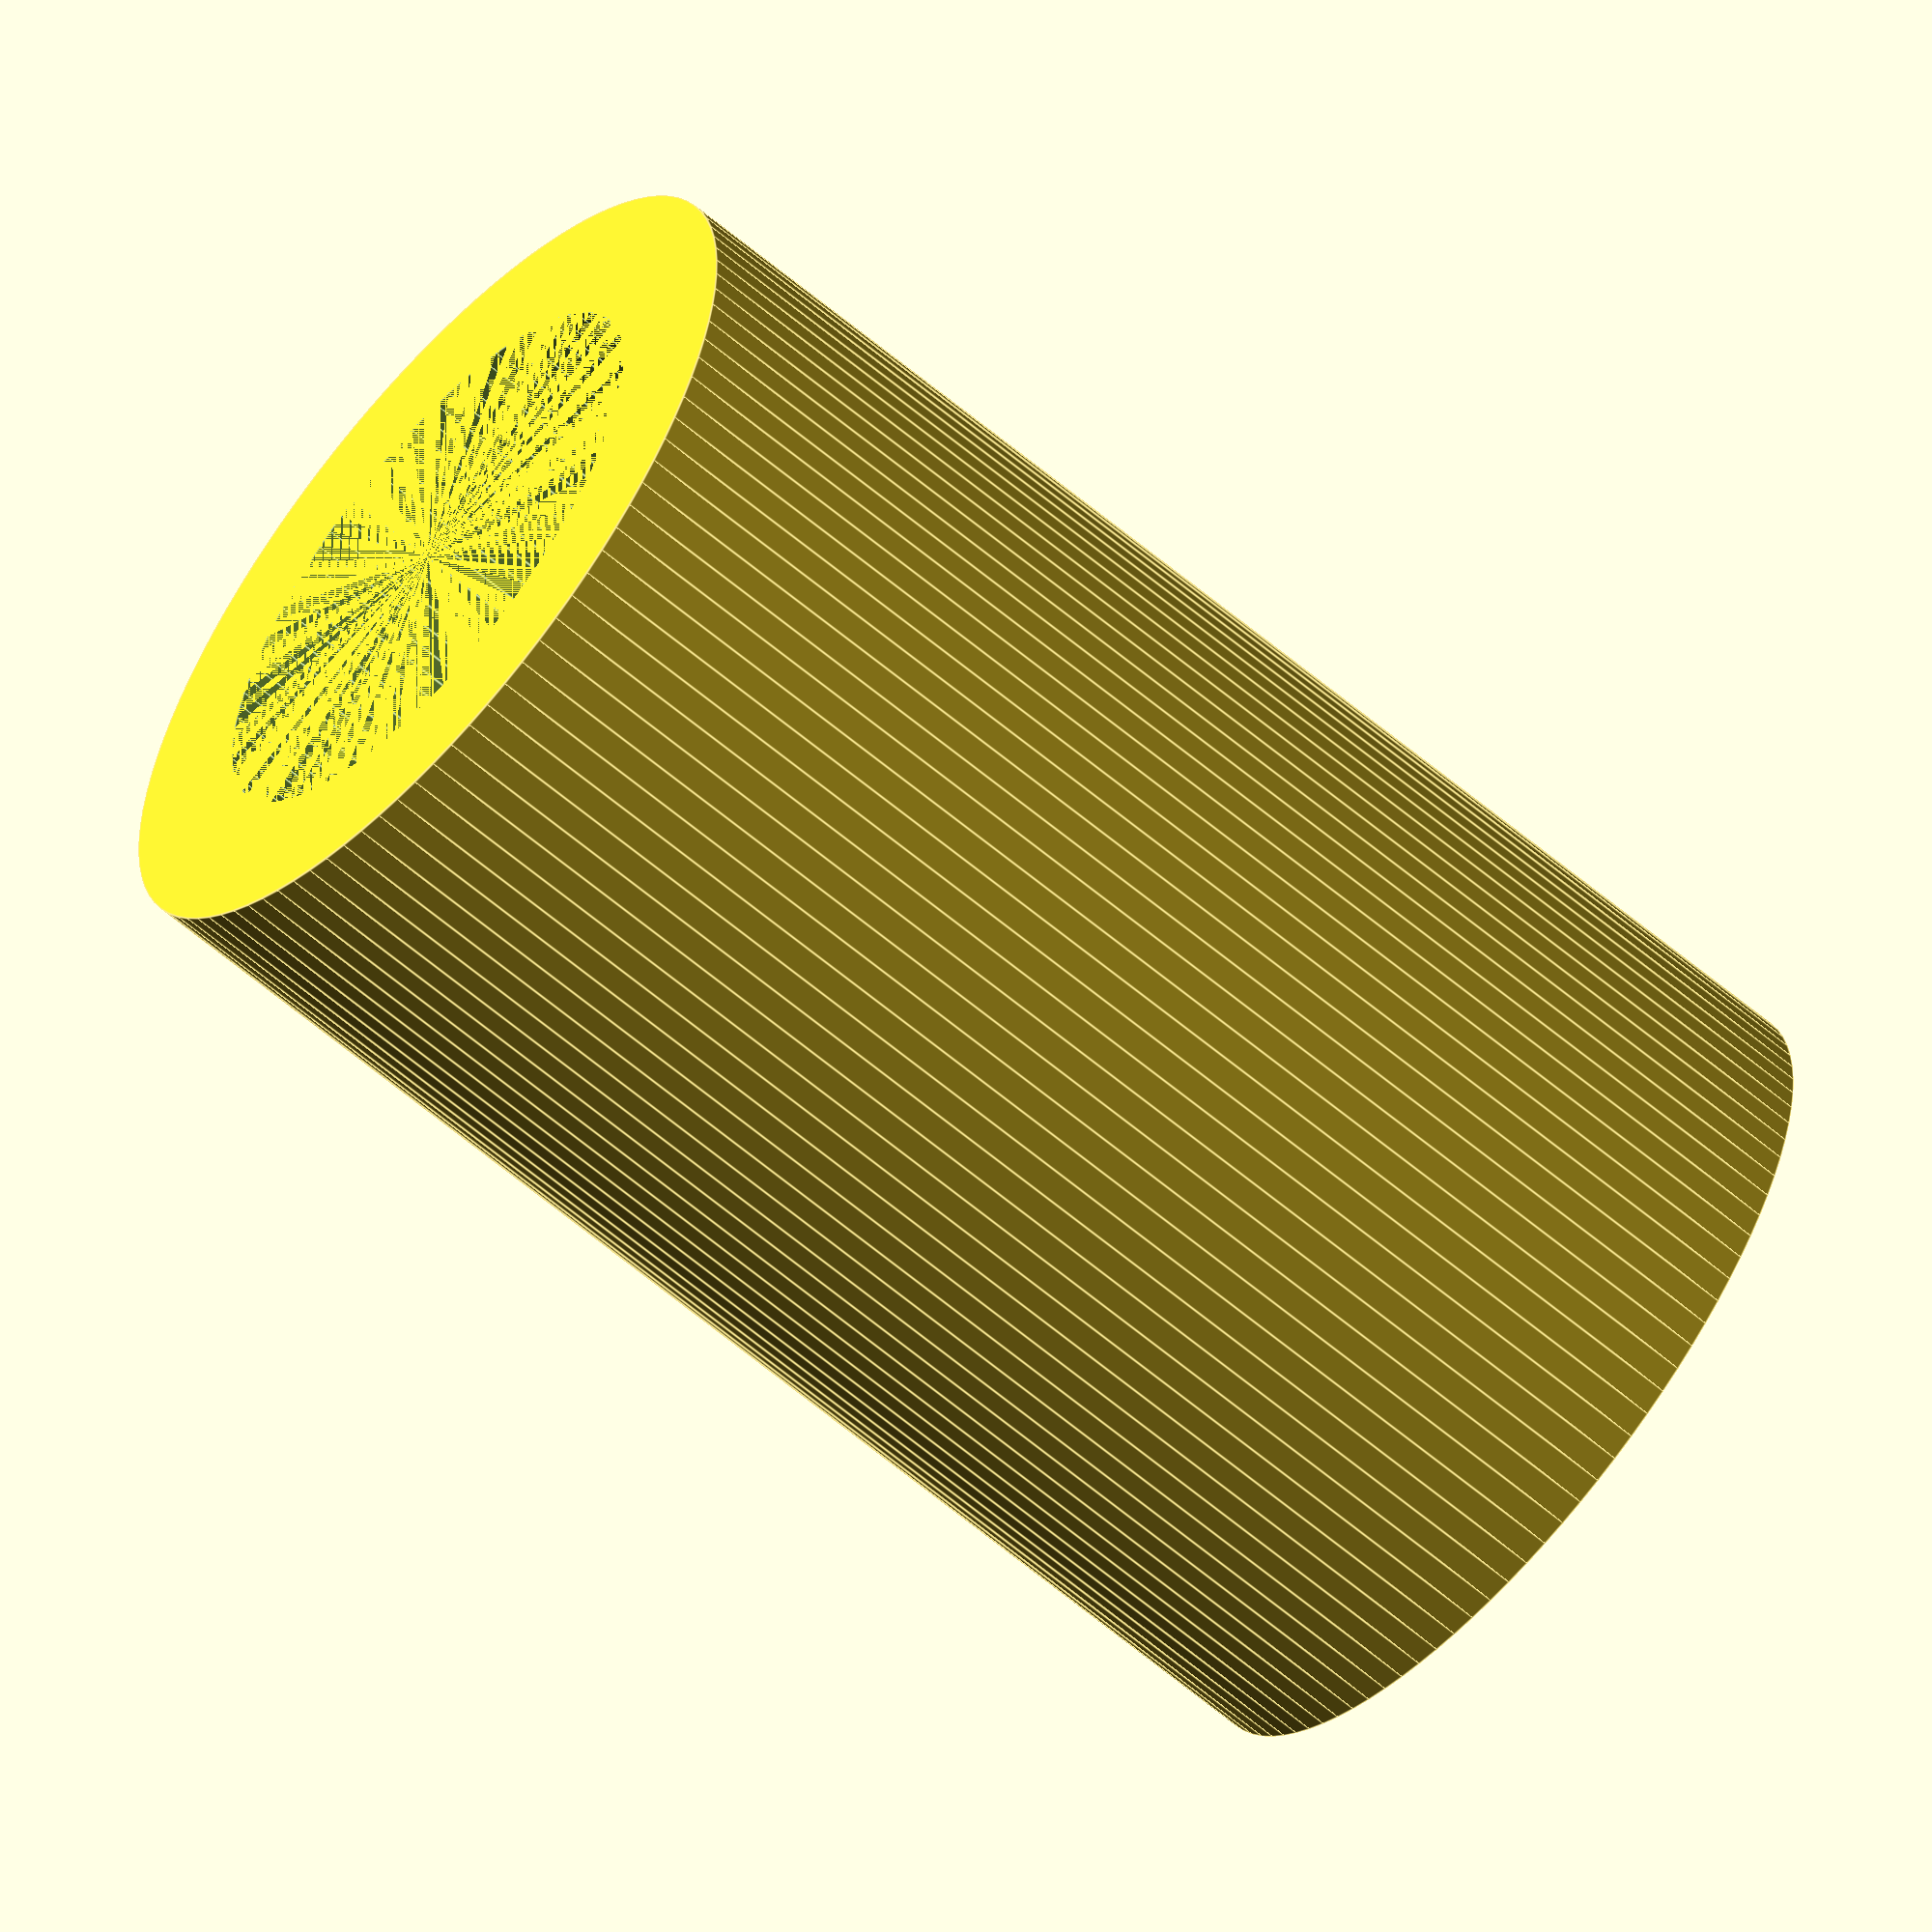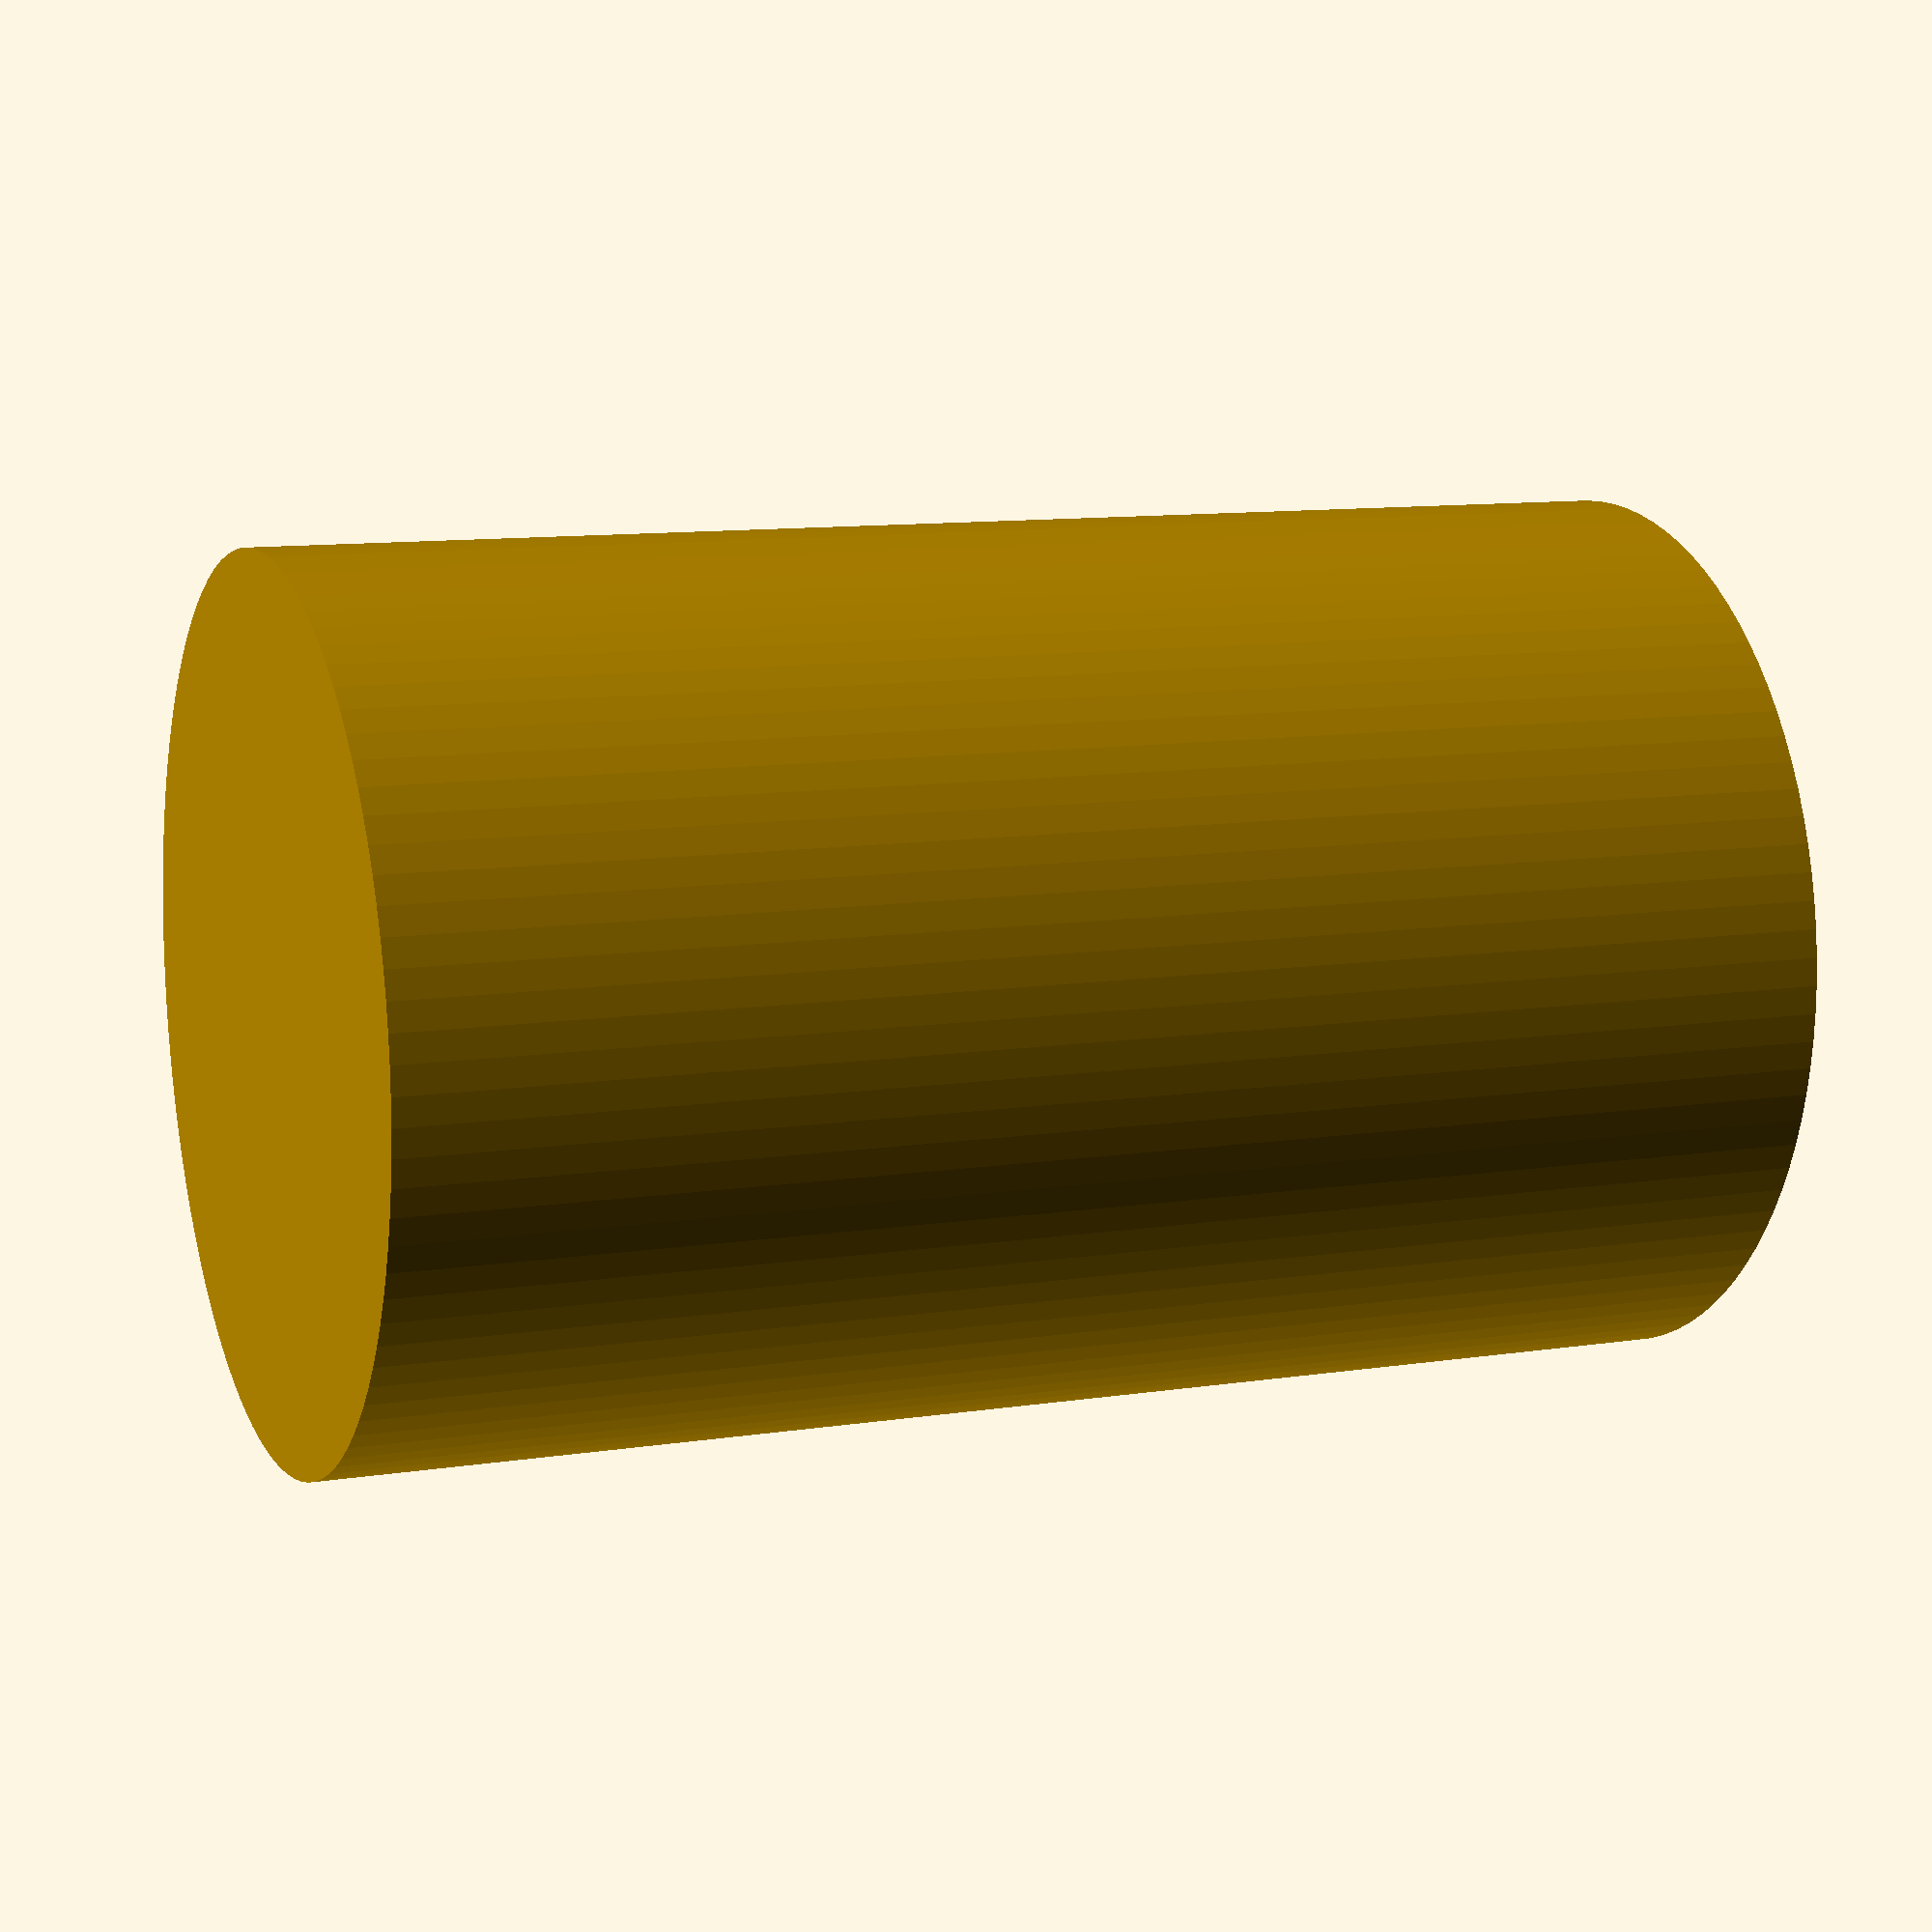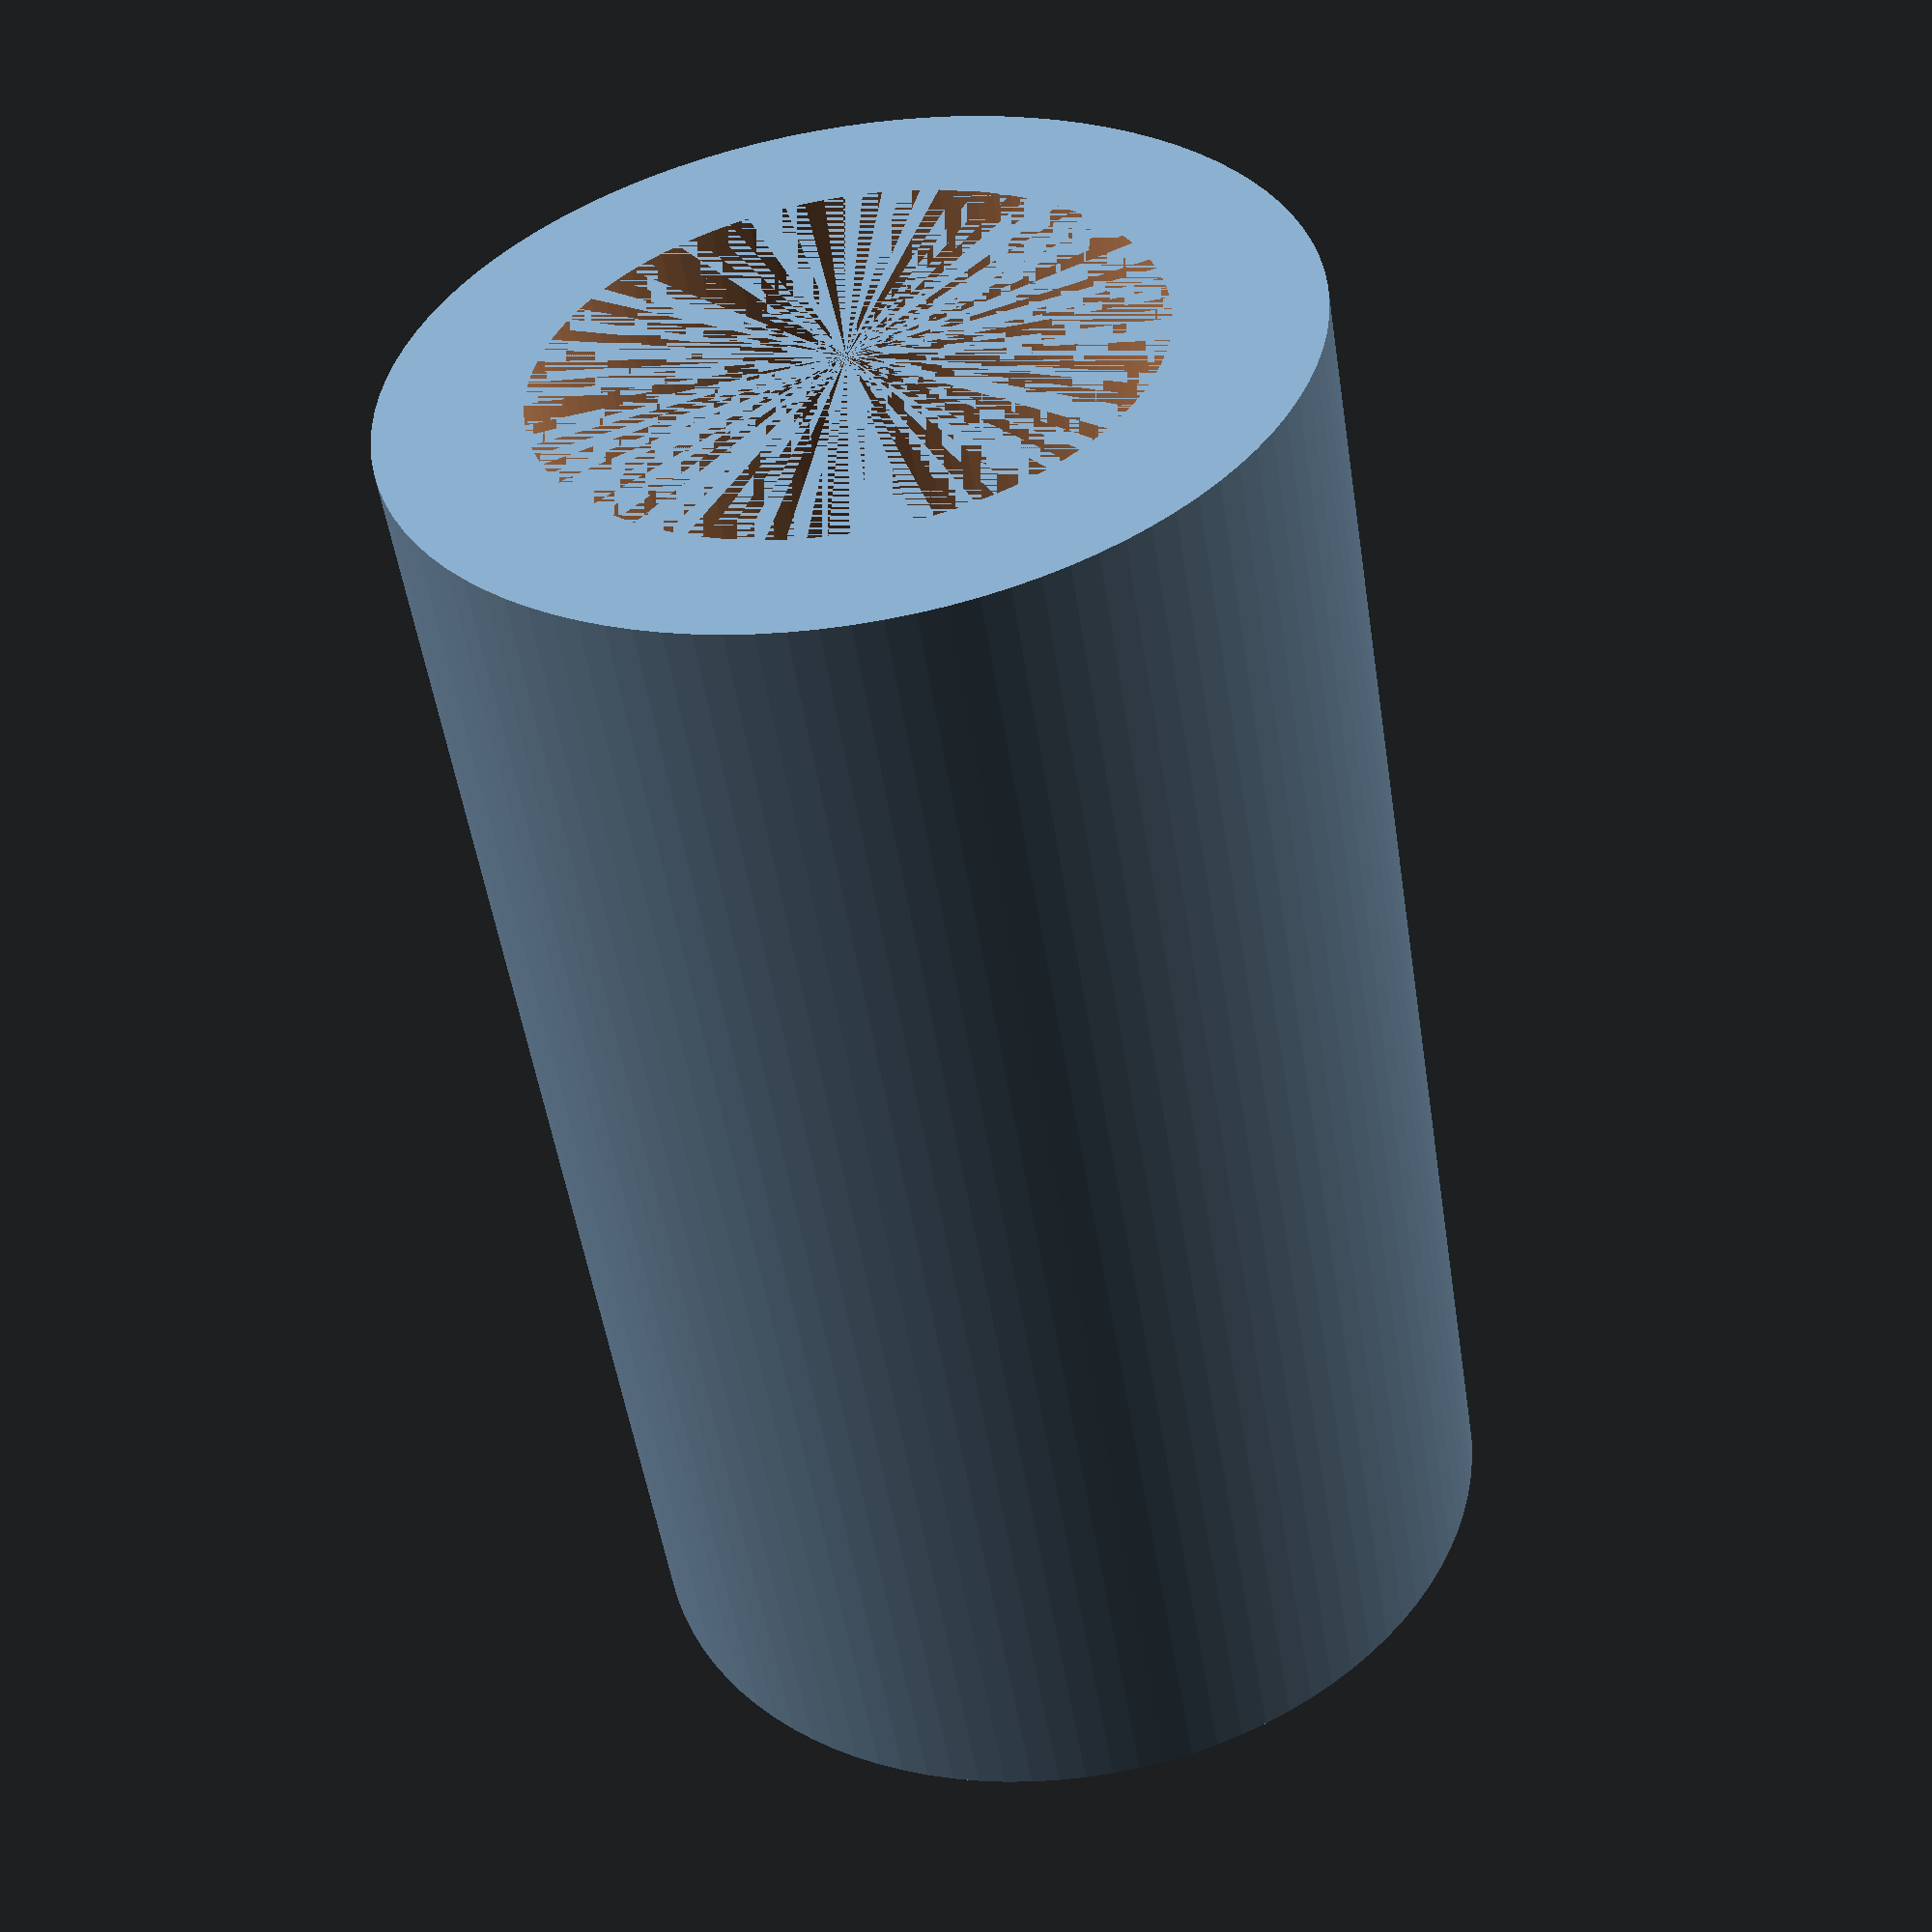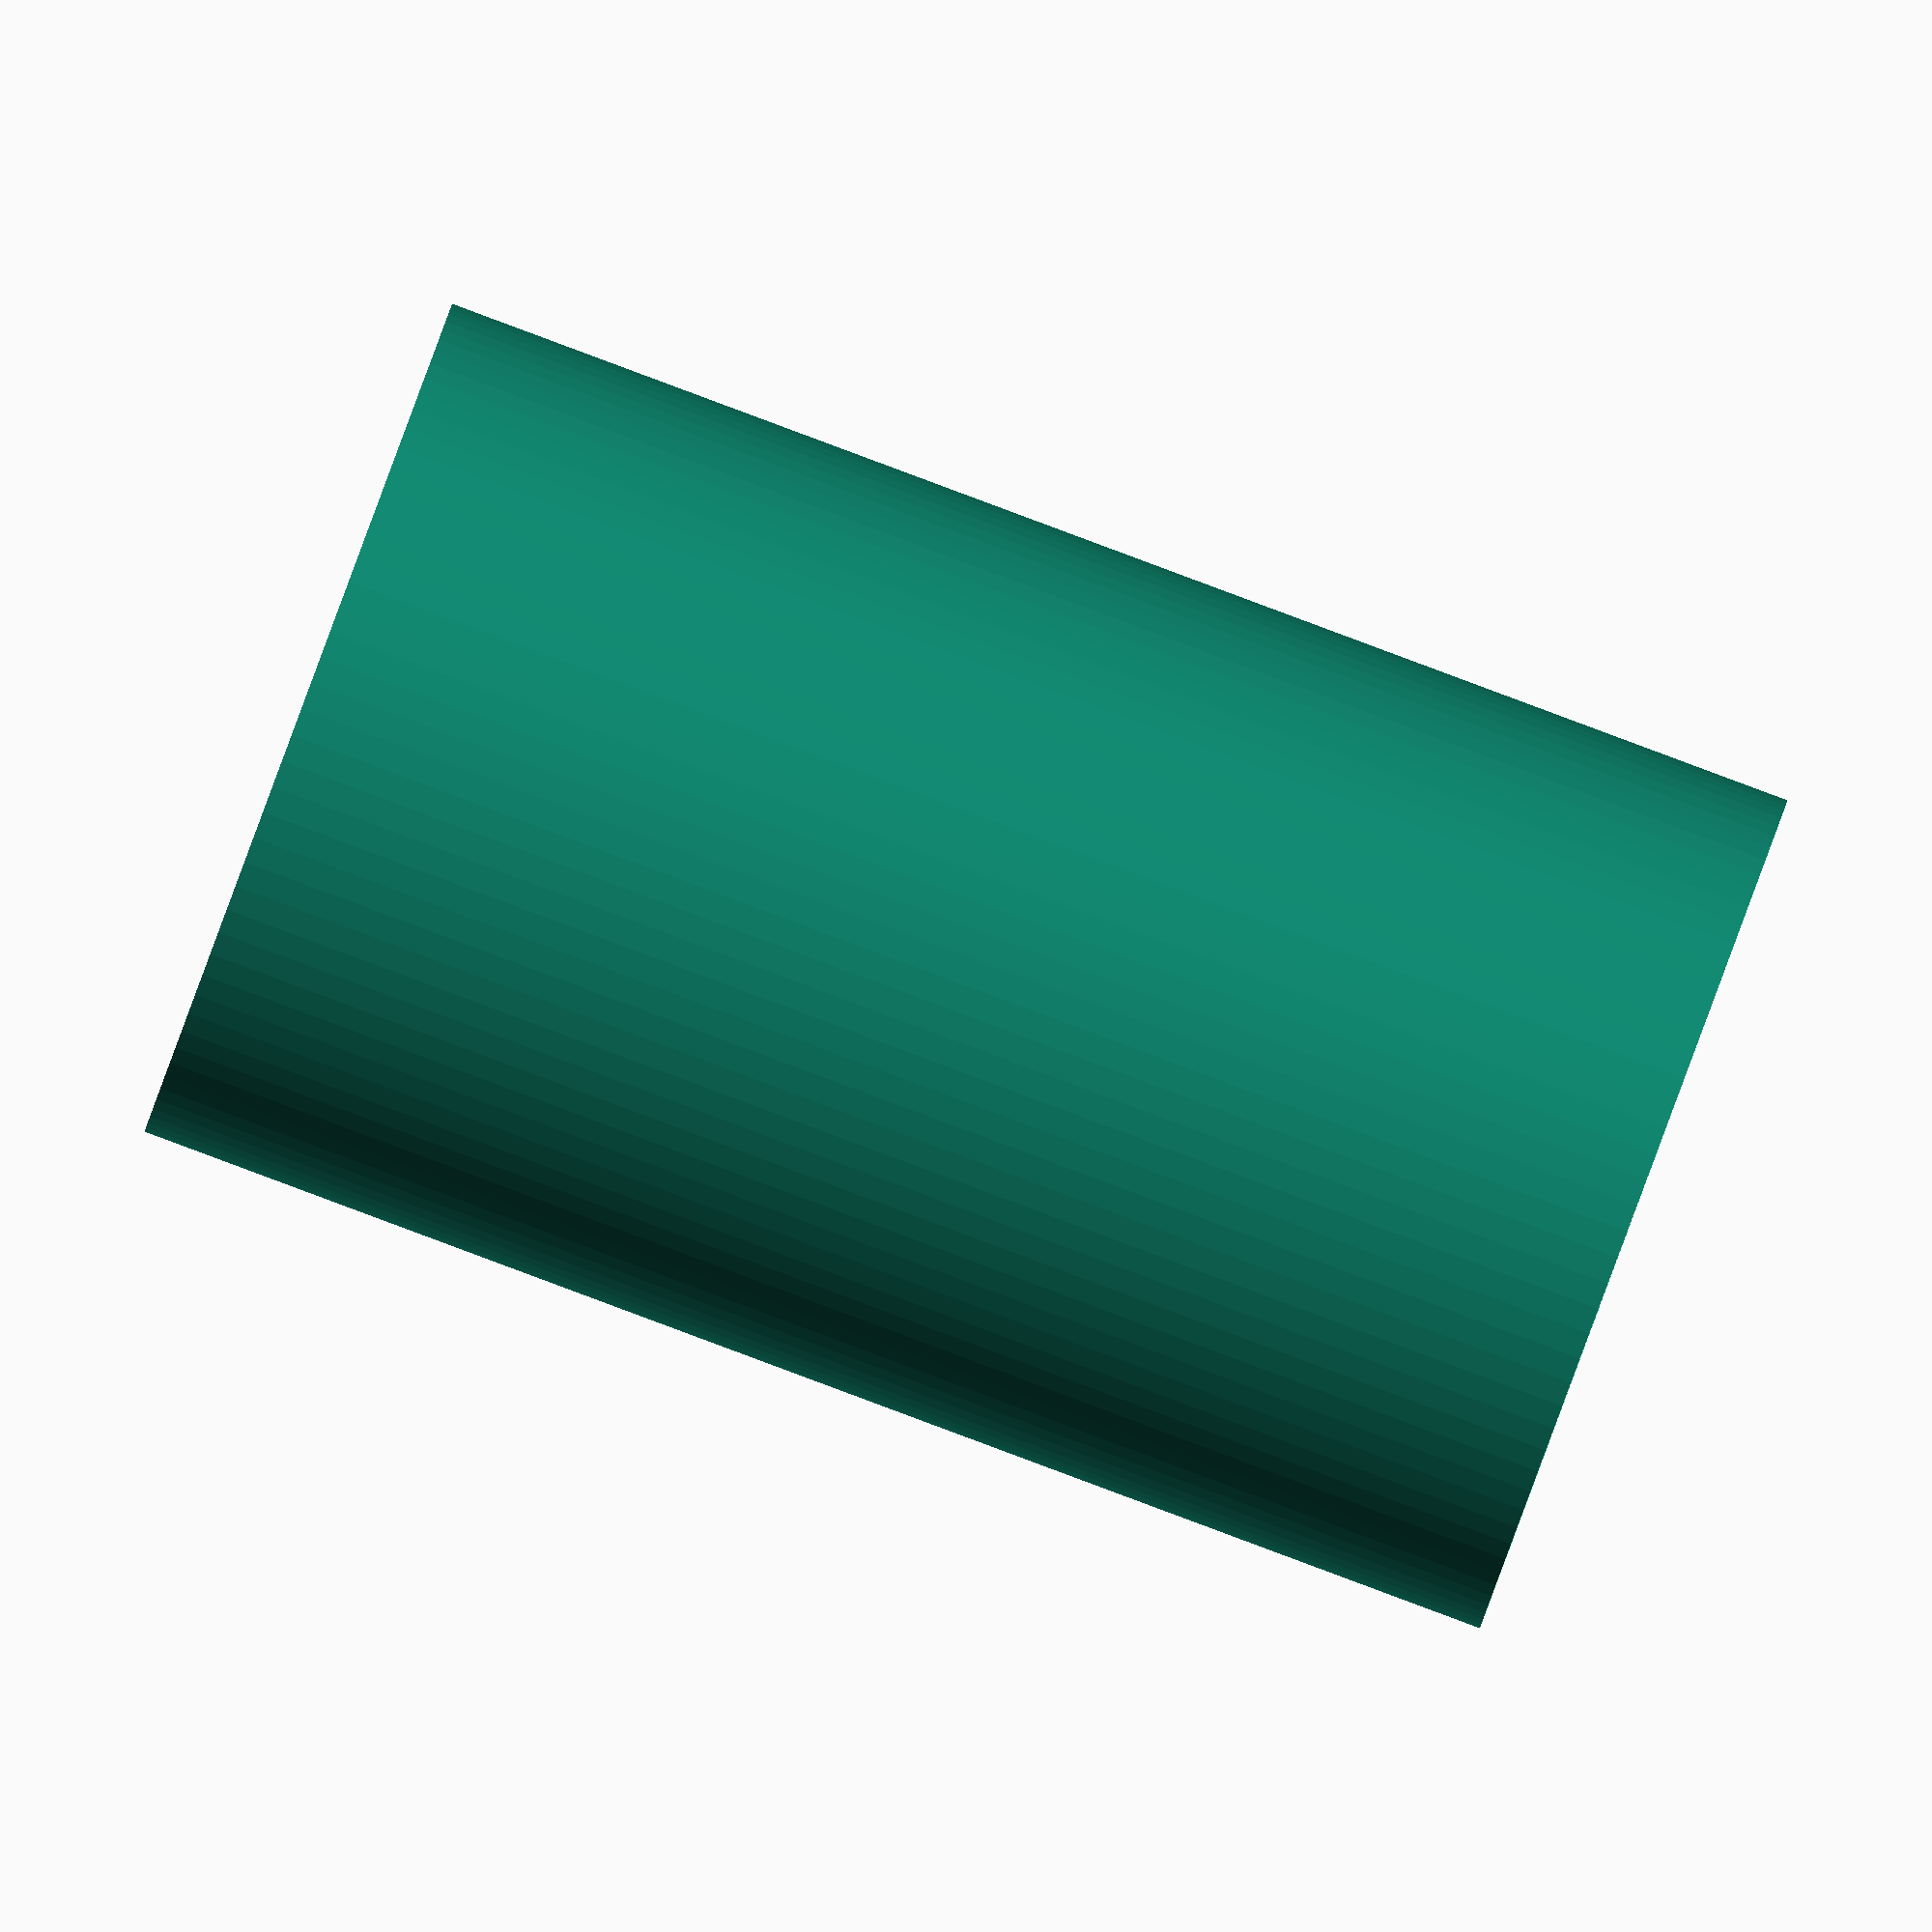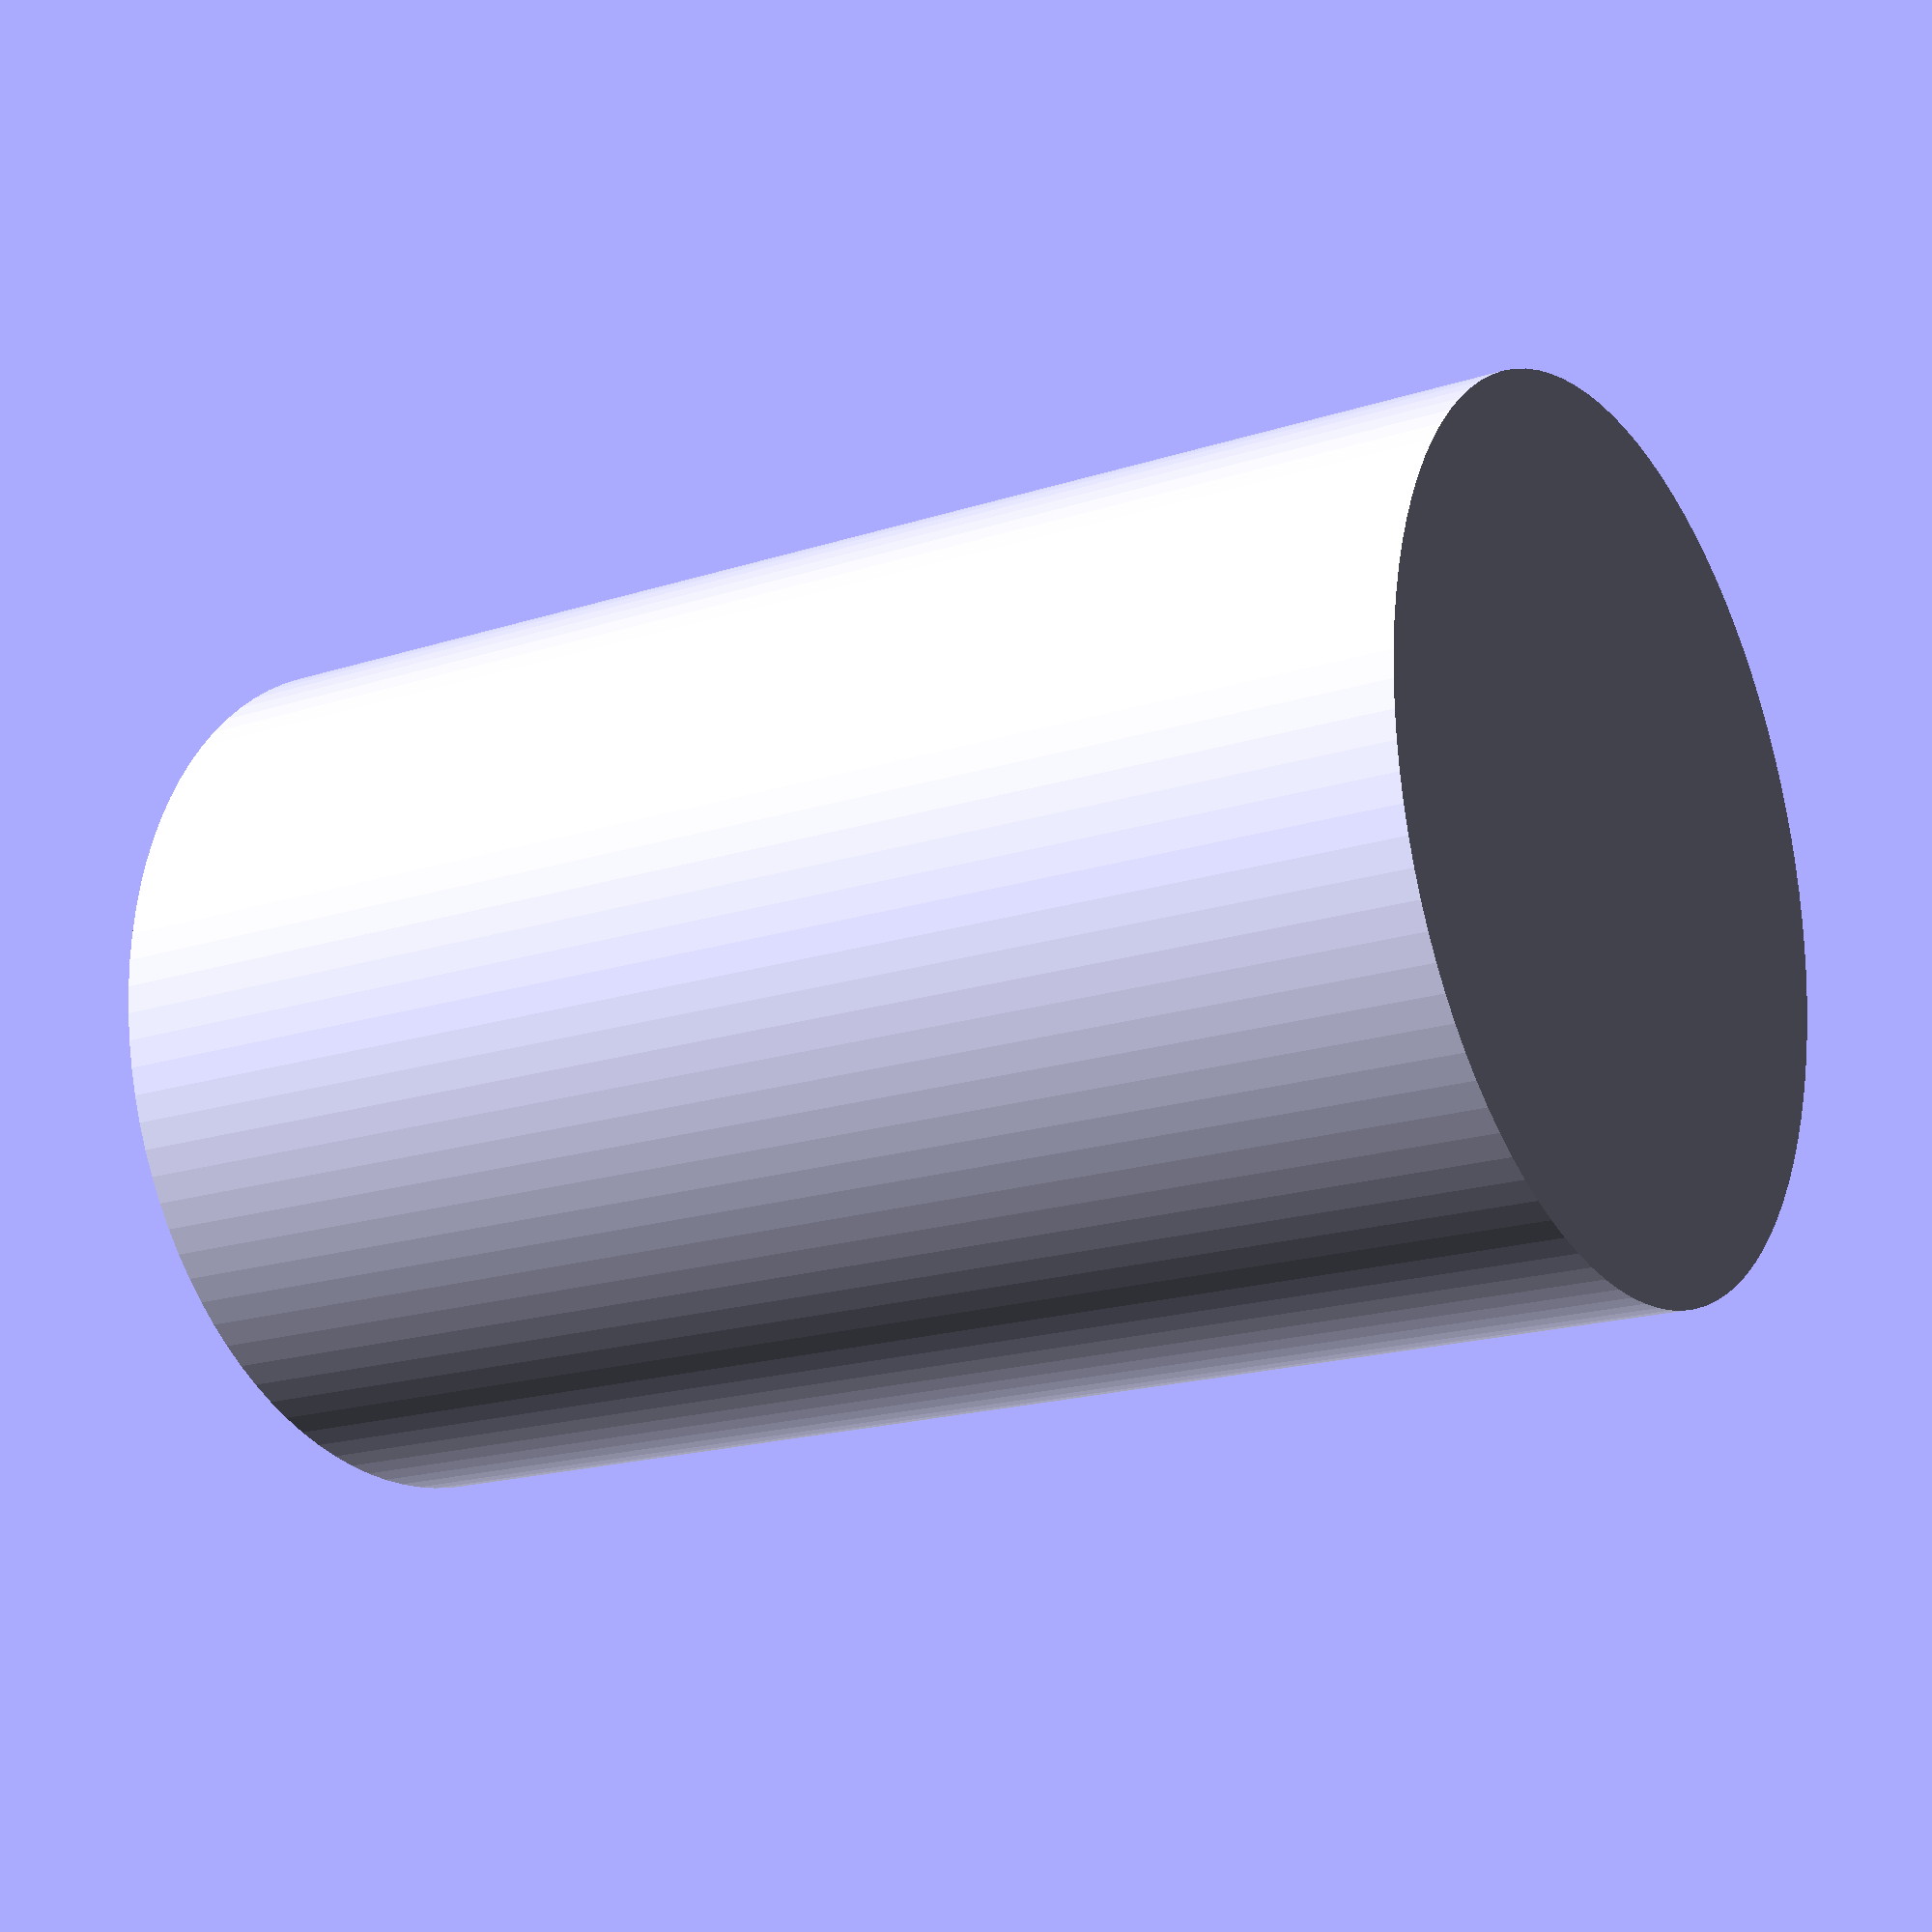
<openscad>
$fn=100;

module pin(diameter=6.2, height=10, cap_depth=1)
{
    difference(){
        cylinder(d=diameter,h=height);
        cylinder(d=diameter-2,h=height-cap_depth);
    }
}

pin();
</openscad>
<views>
elev=61.3 azim=137.8 roll=229.1 proj=o view=edges
elev=349.8 azim=301.6 roll=68.1 proj=p view=solid
elev=52.1 azim=289.7 roll=188.8 proj=p view=solid
elev=270.1 azim=81.7 roll=110.4 proj=o view=wireframe
elev=18.3 azim=19.2 roll=302.4 proj=p view=solid
</views>
